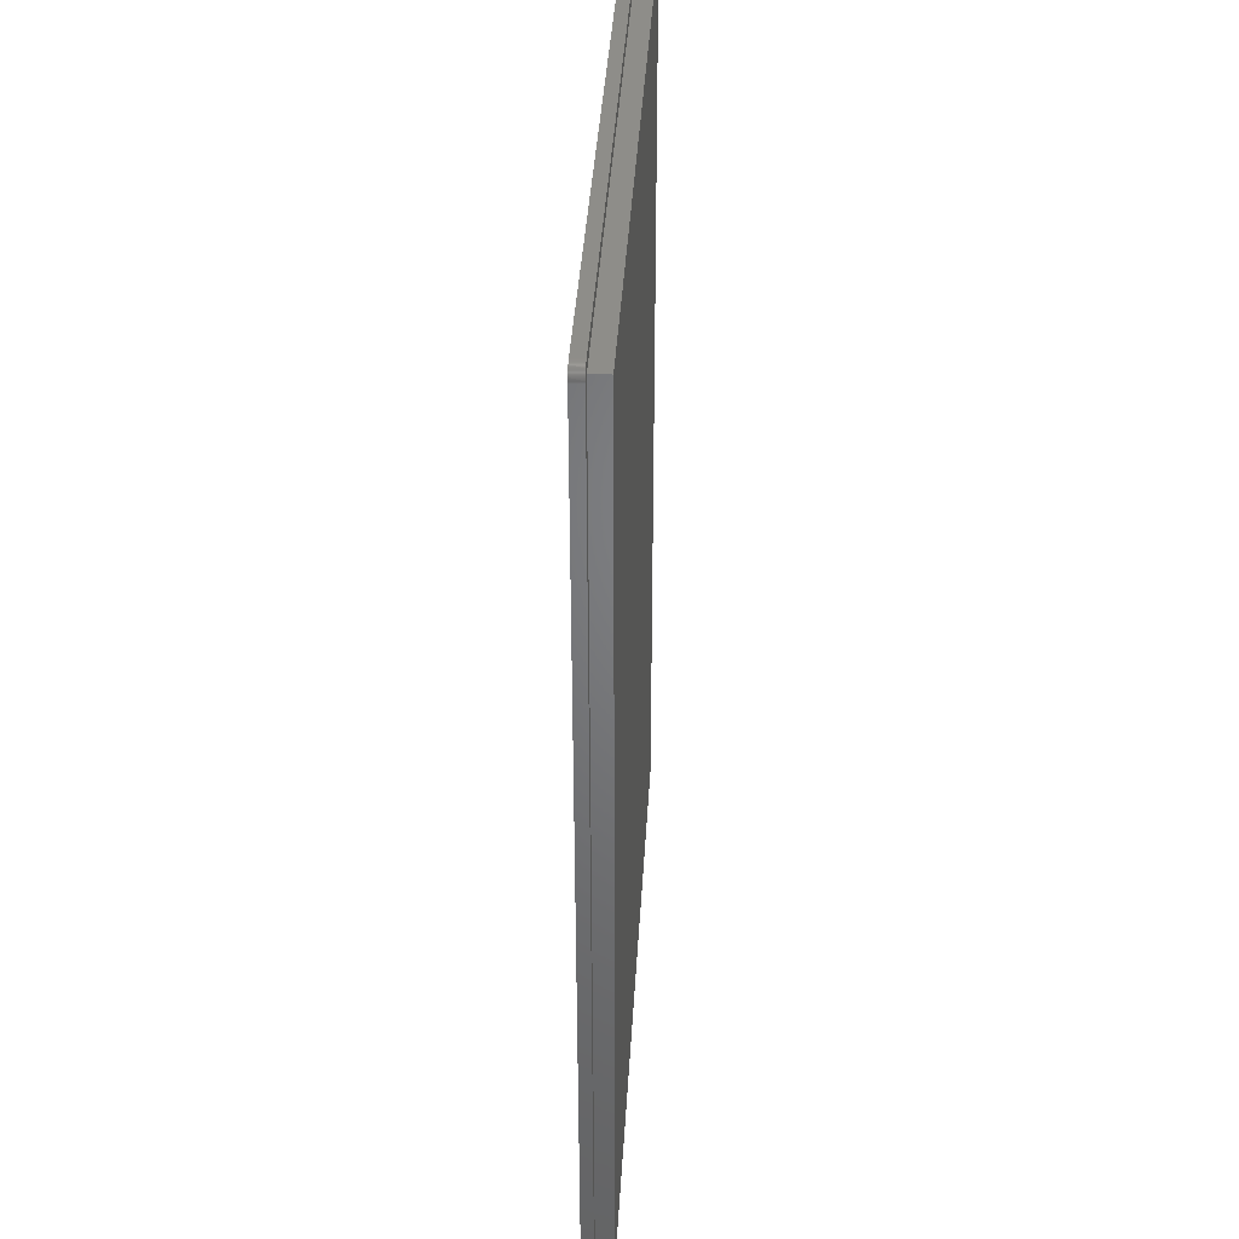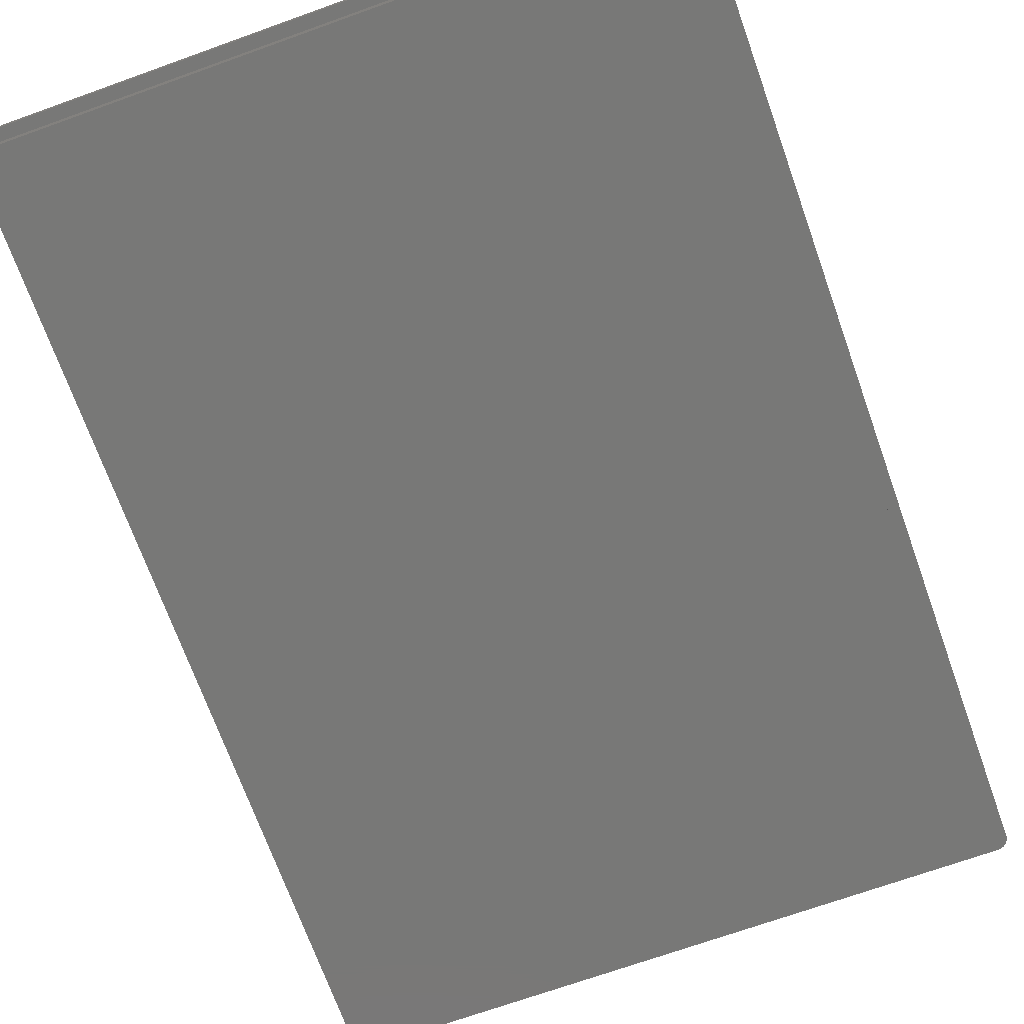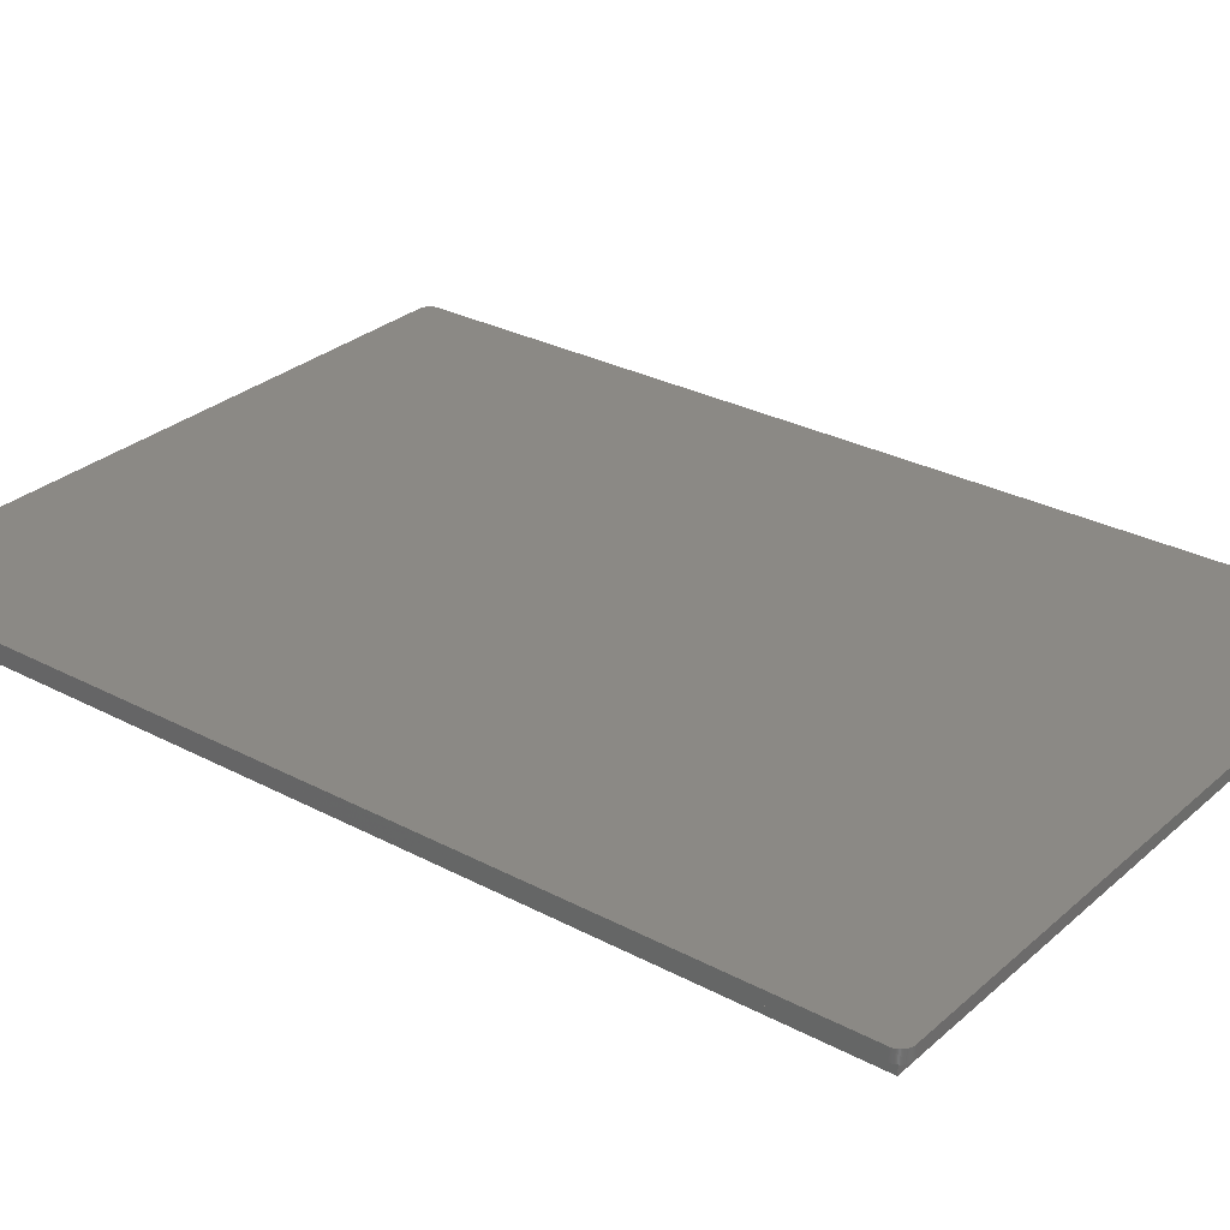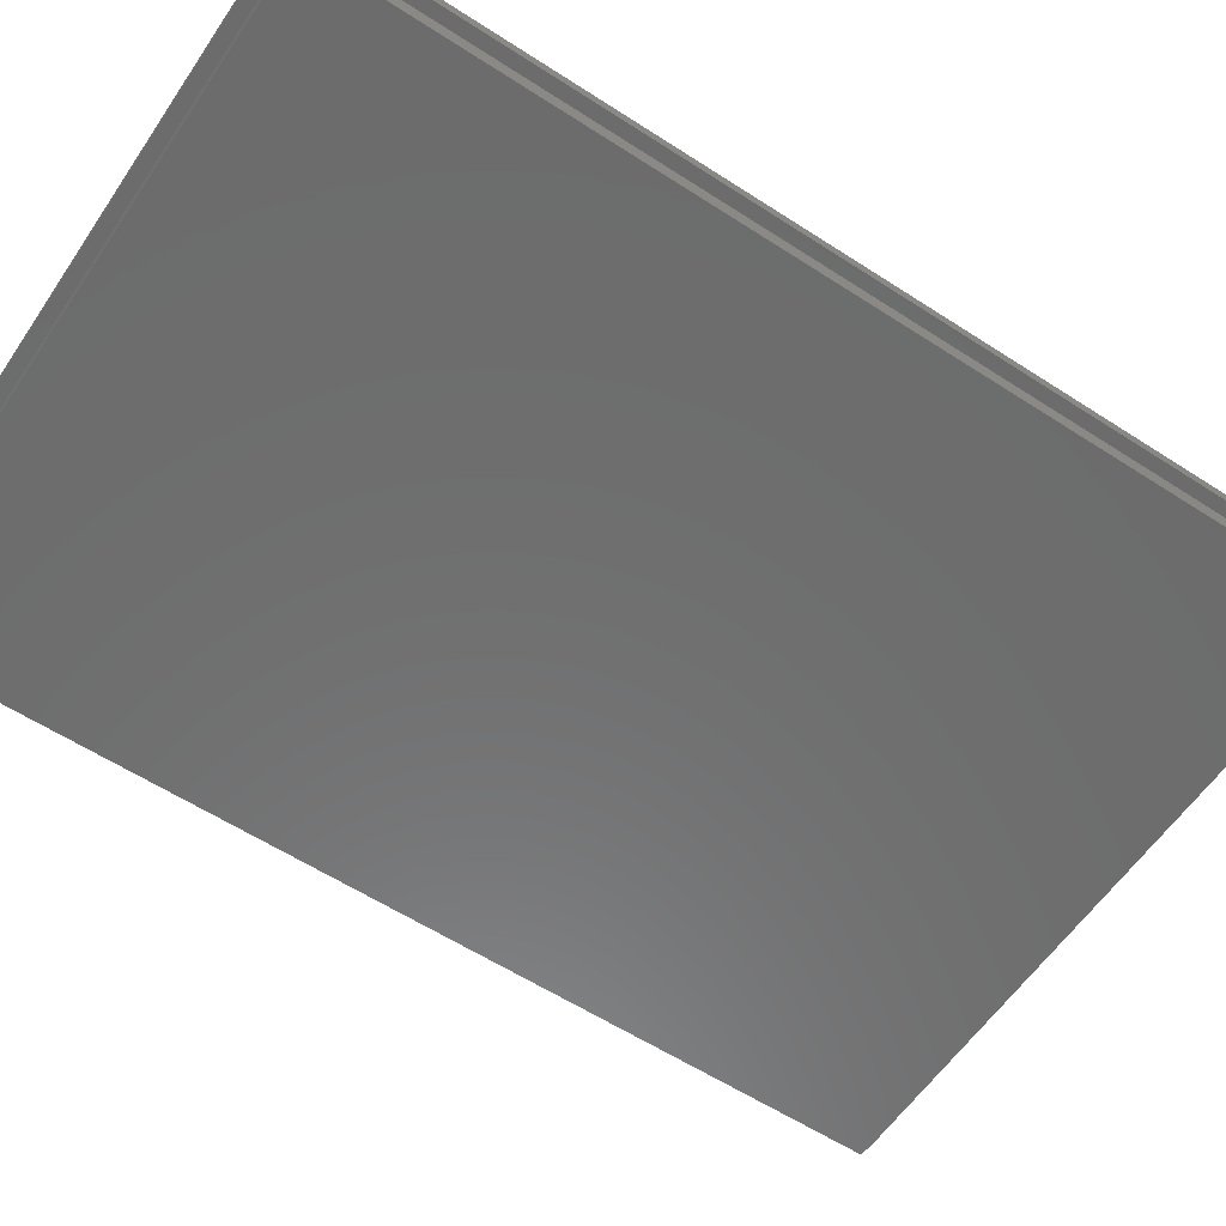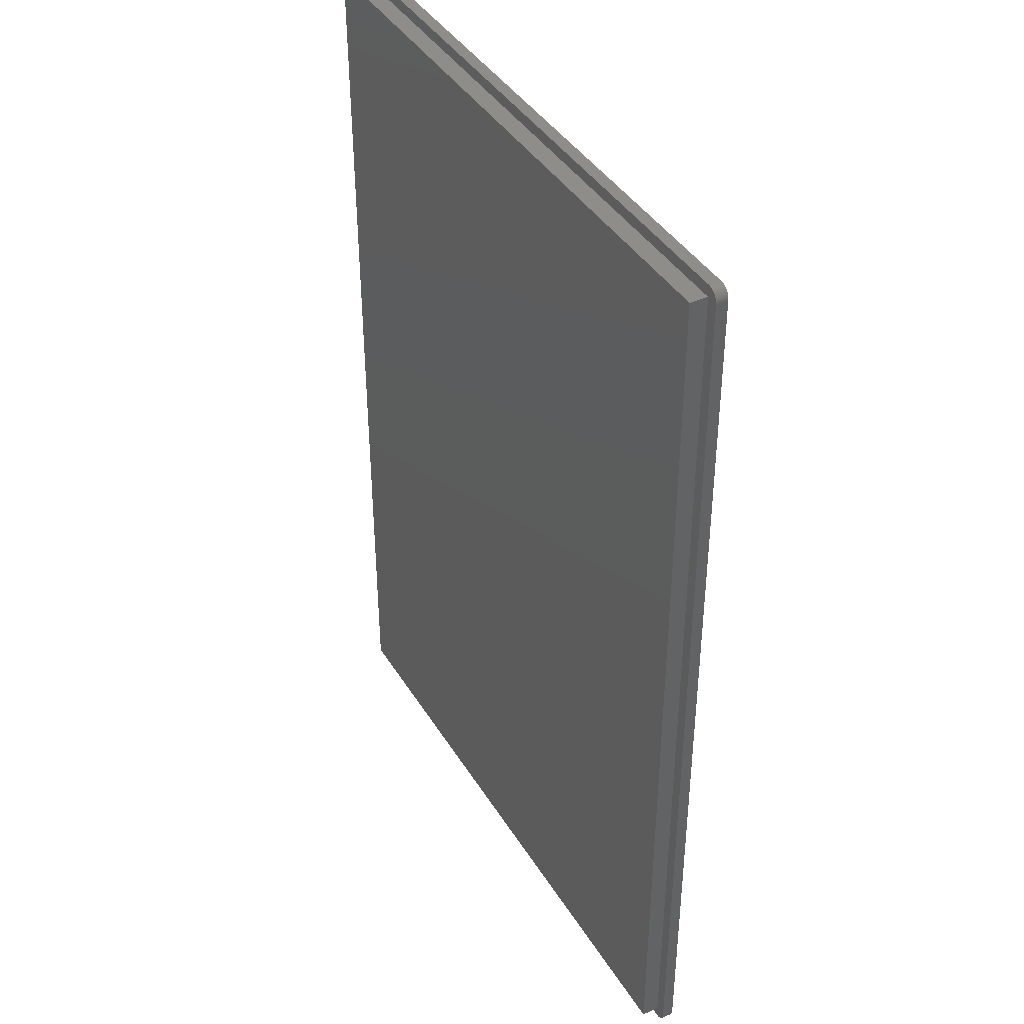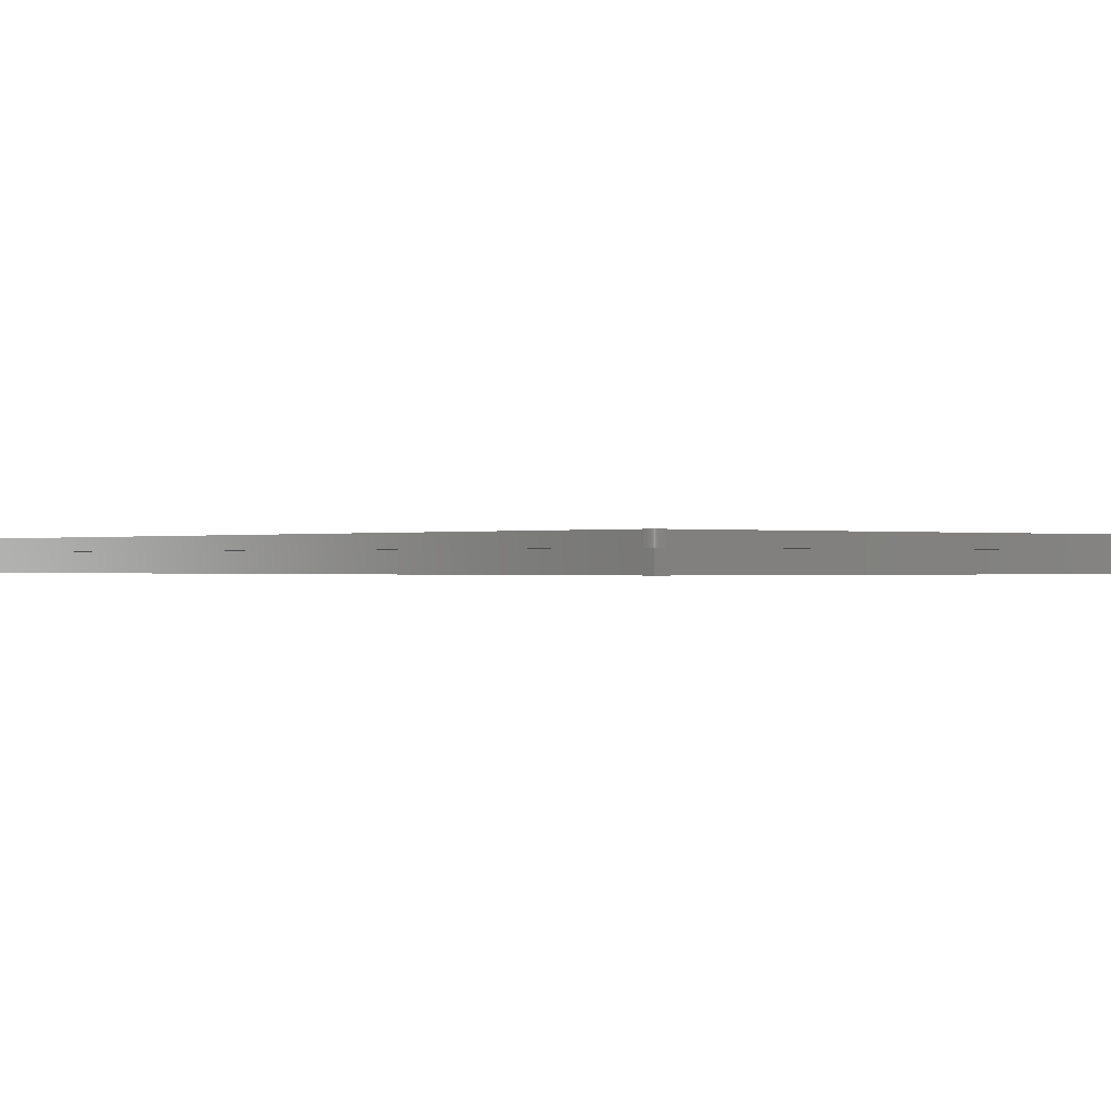
<metadata>
{"format":"stl","ext":"stl","renderer":"f3d","projection":"perspective","resolution":1024,"background":"white","views":[{"elev":39.1,"azim":93.3,"up":"+Y"},{"elev":-70.8,"azim":-160.3,"up":"+Z"},{"elev":29.2,"azim":-51.9,"up":"+Z"},{"elev":-58.8,"azim":56.2,"up":"+Z"},{"elev":40.6,"azim":-118.8,"up":"+Y"},{"elev":-0.2,"azim":139.2,"up":"+Z"}]}
</metadata>
<code>
# stl→obj: 216 verts, 428 faces
v -2 0 86
v -2 160 88
v -2 160 86
v -2 0 88
v 111.9 160.6 88
v 111.9 160.7 86
v 111.9 160.7 88
v 111.9 160.6 86
v 110.1 162 86
v 110 162 88
v 110.1 162 88
v 110 162 86
v 0 162 88
v 0 162 86
v 111.6 -1.176 88
v 111.7 -1.072 86
v 111.7 -1.072 88
v 111.6 -1.176 86
v 112 160 88
v 112 160.1 88
v 112 0 88
v 112 160.3 88
v 112 160.4 88
v 110 -2 88
v 111.9 160.5 88
v 112 -0.1256 88
v 112 -0.2507 88
v 111.8 160.9 88
v 112 -0.3748 88
v 111.8 161 88
v 111.9 -0.618 88
v 111.9 -0.7362 88
v 111.7 161.1 88
v 111.8 -0.8516 88
v 111.6 161.2 88
v 111.8 -0.9635 88
v 111.5 161.3 88
v 111.5 161.4 88
v 111.4 161.5 88
v 111.5 -1.275 88
v 111.3 161.5 88
v 111.5 -1.369 88
v 111.2 161.6 88
v 111.4 -1.458 88
v 111.1 161.7 88
v 111.3 -1.541 88
v 111 161.8 88
v 111.2 -1.618 88
v 110.9 161.8 88
v 111.1 -1.689 88
v 110.7 161.9 88
v 111 -1.753 88
v 110.6 161.9 88
v 110.9 -1.81 88
v 110.5 161.9 88
v 110.7 -1.86 88
v 110.4 162 88
v 110.6 -1.902 88
v 110.3 162 88
v 110.5 -1.937 88
v 110.4 -1.965 88
v 110.3 -1.984 88
v 110.1 -1.996 88
v 111.9 -0.4974 88
v -0.1256 162 88
v -0.2507 162 88
v 0 -2 88
v -0.3748 162 88
v -0.1256 -1.996 88
v -0.4974 161.9 88
v -0.2507 -1.984 88
v -0.618 161.9 88
v -0.3748 -1.965 88
v -0.7362 161.9 88
v -0.4974 -1.937 88
v -0.8516 161.8 88
v -0.618 -1.902 88
v -0.9635 161.8 88
v -0.7362 -1.86 88
v -1.072 161.7 88
v -0.8516 -1.81 88
v -1.176 161.6 88
v -0.9635 -1.753 88
v -1.275 161.5 88
v -1.072 -1.689 88
v -1.369 161.5 88
v -1.176 -1.618 88
v -1.458 161.4 88
v -1.275 -1.541 88
v -1.541 161.3 88
v -1.369 -1.458 88
v -1.618 161.2 88
v -1.458 -1.369 88
v -1.689 161.1 88
v -1.541 -1.275 88
v -1.753 161 88
v -1.618 -1.176 88
v -1.81 160.9 88
v -1.689 -1.072 88
v -1.86 160.7 88
v -1.753 -0.9635 88
v -1.902 160.6 88
v -1.81 -0.8516 88
v -1.937 160.5 88
v -1.86 -0.7362 88
v -1.965 160.4 88
v -1.902 -0.618 88
v -1.984 160.3 88
v -1.937 -0.4974 88
v -1.996 160.1 88
v -1.965 -0.3748 88
v -1.984 -0.2507 88
v -1.996 -0.1256 88
v -1.689 161.1 86
v -1.618 161.2 86
v 111.5 161.4 86
v 111.4 161.5 86
v 112 160 86
v 112 0 86
v 0 -2 86
v 110 -2 86
v 110.9 161.8 86
v 110.7 161.9 86
v 111.7 161.1 86
v 111.8 161 86
v 112 160.4 86
v 112 160.3 86
v -1.965 -0.3748 86
v -1.984 -0.2507 86
v -1.369 161.5 86
v -1.458 161.4 86
v -1.86 160.7 86
v -1.81 160.9 86
v 110.5 161.9 86
v 110.4 162 86
v 110.3 162 86
v 111.3 161.5 86
v 111.2 161.6 86
v 111.6 161.2 86
v 111.9 160.5 86
v 112 160.1 86
v 111.9 -0.4974 86
v 111.9 -0.618 86
v 112 -0.1256 86
v 112 -0.2507 86
v -1.618 -1.176 86
v -1.689 -1.072 86
v -1.996 -0.1256 86
v -1.996 160.1 86
v -1.965 160.4 86
v -1.937 160.5 86
v -1.753 161 86
v 110.6 161.9 86
v 111.1 161.7 86
v 111 161.8 86
v 111.5 161.3 86
v 111.8 160.9 86
v 111.8 -0.9635 86
v 111.9 -0.7362 86
v 111.8 -0.8516 86
v 112 -0.3748 86
v 110.1 -1.996 86
v 110.3 -1.984 86
v 110.4 -1.965 86
v -1.541 -1.275 86
v -1.81 -0.8516 86
v -1.86 -0.7362 86
v 110 0 86
v 0 0 86
v -0.1256 -1.996 86
v 0 160 86
v -0.2507 -1.984 86
v -0.3748 -1.965 86
v -0.4974 -1.937 86
v -0.1256 162 86
v -0.618 -1.902 86
v -0.2507 162 86
v -0.7362 -1.86 86
v -0.3748 162 86
v -0.8516 -1.81 86
v -0.4974 161.9 86
v -0.9635 -1.753 86
v -0.618 161.9 86
v -1.072 -1.689 86
v -0.7362 161.9 86
v -1.176 -1.618 86
v -0.8516 161.8 86
v -1.275 -1.541 86
v -0.9635 161.8 86
v -1.369 -1.458 86
v -1.072 161.7 86
v -1.458 -1.369 86
v -1.176 161.6 86
v -1.275 161.5 86
v -1.753 -0.9635 86
v -1.541 161.3 86
v -1.902 -0.618 86
v -1.937 -0.4974 86
v -1.902 160.6 86
v -1.984 160.3 86
v 110 160 86
v 111.5 -1.275 86
v 111.5 -1.369 86
v 111.4 -1.458 86
v 111.3 -1.541 86
v 111.2 -1.618 86
v 111.1 -1.689 86
v 111 -1.753 86
v 110.9 -1.81 86
v 110.7 -1.86 86
v 110.6 -1.902 86
v 110.5 -1.937 86
v 0 0 83
v 0 160 83
v 110 160 83
v 110 0 83
f 1 2 3
f 2 1 4
f 5 6 7
f 6 5 8
f 9 10 11
f 10 9 12
f 12 13 10
f 13 12 14
f 15 16 17
f 16 15 18
f 10 19 20
f 19 2 21
f 10 20 22
f 4 21 2
f 10 22 23
f 24 21 4
f 10 23 25
f 21 24 26
f 10 25 5
f 26 24 27
f 10 5 7
f 19 10 2
f 10 7 28
f 27 24 29
f 10 28 30
f 31 24 32
f 10 30 33
f 32 24 34
f 10 33 35
f 34 24 36
f 10 35 37
f 36 24 17
f 10 37 38
f 17 24 15
f 10 38 39
f 15 24 40
f 10 39 41
f 40 24 42
f 10 41 43
f 42 24 44
f 10 43 45
f 44 24 46
f 10 45 47
f 46 24 48
f 10 47 49
f 48 24 50
f 10 49 51
f 50 24 52
f 10 51 53
f 52 24 54
f 10 53 55
f 54 24 56
f 10 55 57
f 56 24 58
f 10 57 59
f 58 24 60
f 10 59 11
f 60 24 61
f 61 24 62
f 62 24 63
f 2 10 13
f 29 24 64
f 2 13 65
f 64 24 31
f 2 65 66
f 24 4 67
f 2 66 68
f 67 4 69
f 2 68 70
f 69 4 71
f 2 70 72
f 71 4 73
f 2 72 74
f 73 4 75
f 2 74 76
f 75 4 77
f 2 76 78
f 77 4 79
f 2 78 80
f 79 4 81
f 2 80 82
f 81 4 83
f 2 82 84
f 83 4 85
f 2 84 86
f 85 4 87
f 2 86 88
f 87 4 89
f 2 88 90
f 89 4 91
f 2 90 92
f 91 4 93
f 2 92 94
f 93 4 95
f 2 94 96
f 95 4 97
f 2 96 98
f 97 4 99
f 2 98 100
f 99 4 101
f 2 100 102
f 101 4 103
f 2 102 104
f 103 4 105
f 2 104 106
f 105 4 107
f 2 106 108
f 107 4 109
f 2 108 110
f 109 4 111
f 111 4 112
f 112 4 113
f 114 92 115
f 92 114 94
f 116 39 38
f 39 116 117
f 21 118 19
f 118 21 119
f 120 24 67
f 24 120 121
f 122 51 49
f 51 122 123
f 30 124 33
f 124 30 125
f 22 126 23
f 126 22 127
f 128 112 129
f 112 128 111
f 130 88 86
f 88 130 131
f 132 98 133
f 98 132 100
f 134 57 55
f 57 134 135
f 135 59 57
f 59 135 136
f 137 43 41
f 43 137 138
f 33 139 35
f 139 33 124
f 23 140 25
f 140 23 126
f 20 127 22
f 127 20 141
f 31 142 64
f 142 31 143
f 27 144 26
f 144 27 145
f 146 99 147
f 99 146 97
f 148 4 1
f 4 148 113
f 3 110 149
f 110 3 2
f 150 104 151
f 104 150 106
f 152 94 114
f 94 152 96
f 153 55 53
f 55 153 134
f 123 53 51
f 53 123 153
f 136 11 59
f 11 136 9
f 154 47 45
f 47 154 155
f 117 41 39
f 41 117 137
f 155 49 47
f 49 155 122
f 37 116 38
f 116 37 156
f 28 125 30
f 125 28 157
f 7 157 28
f 157 7 6
f 35 156 37
f 156 35 139
f 25 8 5
f 8 25 140
f 19 141 20
f 141 19 118
f 17 158 36
f 158 17 16
f 34 159 32
f 159 34 160
f 32 143 31
f 143 32 159
f 36 160 34
f 160 36 158
f 64 161 29
f 161 64 142
f 26 119 21
f 119 26 144
f 162 62 63
f 62 162 163
f 163 61 62
f 61 163 164
f 165 97 146
f 97 165 95
f 166 105 167
f 105 166 103
f 120 168 121
f 120 169 168
f 170 169 120
f 169 1 171
f 172 169 170
f 3 171 1
f 173 169 172
f 149 171 3
f 174 169 173
f 171 175 14
f 176 169 174
f 171 177 175
f 178 169 176
f 171 179 177
f 180 169 178
f 171 181 179
f 182 169 180
f 171 183 181
f 184 169 182
f 171 185 183
f 186 169 184
f 171 187 185
f 188 169 186
f 171 189 187
f 190 169 188
f 171 191 189
f 192 169 190
f 171 193 191
f 165 169 192
f 171 194 193
f 146 169 165
f 171 130 194
f 147 169 146
f 171 131 130
f 195 169 147
f 171 196 131
f 166 169 195
f 171 115 196
f 167 169 166
f 171 114 115
f 197 169 167
f 171 152 114
f 198 169 197
f 171 133 152
f 128 169 198
f 171 132 133
f 129 169 128
f 171 199 132
f 148 169 129
f 171 151 199
f 169 148 1
f 171 150 151
f 171 200 150
f 171 149 200
f 168 119 144
f 119 168 118
f 168 144 145
f 201 118 168
f 168 145 161
f 118 201 141
f 168 161 142
f 141 201 127
f 168 142 143
f 127 201 126
f 168 143 159
f 126 201 140
f 168 159 160
f 140 201 8
f 168 160 158
f 8 201 6
f 168 158 16
f 6 201 157
f 168 16 18
f 157 201 125
f 168 18 202
f 125 201 124
f 168 202 203
f 124 201 139
f 168 203 204
f 139 201 156
f 168 204 205
f 156 201 116
f 168 205 206
f 116 201 117
f 168 206 207
f 117 201 137
f 168 207 208
f 137 201 138
f 168 208 209
f 138 201 154
f 168 209 210
f 154 201 155
f 168 210 211
f 155 201 122
f 168 211 212
f 122 201 123
f 168 212 164
f 123 201 153
f 168 164 163
f 153 201 134
f 168 163 162
f 134 201 135
f 168 162 121
f 135 201 136
f 136 201 9
f 201 12 9
f 171 12 201
f 12 171 14
f 149 108 200
f 108 149 110
f 200 106 150
f 106 200 108
f 115 90 196
f 90 115 92
f 196 88 131
f 88 196 90
f 179 70 68
f 70 179 181
f 183 74 72
f 74 183 185
f 177 68 66
f 68 177 179
f 138 45 43
f 45 138 154
f 29 145 27
f 145 29 161
f 206 46 48
f 46 206 205
f 40 18 15
f 18 40 202
f 121 63 24
f 63 121 162
f 190 93 192
f 93 190 91
f 188 87 89
f 87 188 186
f 190 89 91
f 89 190 188
f 170 67 69
f 67 170 120
f 176 75 77
f 75 176 174
f 172 69 71
f 69 172 170
f 173 71 73
f 71 173 172
f 147 101 195
f 101 147 99
f 195 103 166
f 103 195 101
f 197 109 198
f 109 197 107
f 167 107 197
f 107 167 105
f 129 113 148
f 113 129 112
f 151 102 199
f 102 151 104
f 199 100 132
f 100 199 102
f 194 86 84
f 86 194 130
f 187 78 76
f 78 187 189
f 133 96 152
f 96 133 98
f 181 72 70
f 72 181 183
f 175 66 65
f 66 175 177
f 14 65 13
f 65 14 175
f 212 58 60
f 58 212 211
f 210 54 56
f 54 210 209
f 208 50 52
f 50 208 207
f 164 60 61
f 60 164 212
f 182 81 83
f 81 182 180
f 186 85 87
f 85 186 184
f 174 73 75
f 73 174 173
f 192 95 165
f 95 192 93
f 198 111 128
f 111 198 109
f 193 84 82
f 84 193 194
f 185 76 74
f 76 185 187
f 207 48 50
f 48 207 206
f 209 52 54
f 52 209 208
f 205 44 46
f 44 205 204
f 204 42 44
f 42 204 203
f 211 56 58
f 56 211 210
f 180 79 81
f 79 180 178
f 178 77 79
f 77 178 176
f 184 83 85
f 83 184 182
f 191 82 80
f 82 191 193
f 189 80 78
f 80 189 191
f 42 202 40
f 202 42 203
f 213 171 214
f 171 213 169
f 168 215 201
f 215 168 216
f 213 215 216
f 215 213 214
f 213 168 169
f 168 213 216
f 215 171 201
f 171 215 214

</code>
